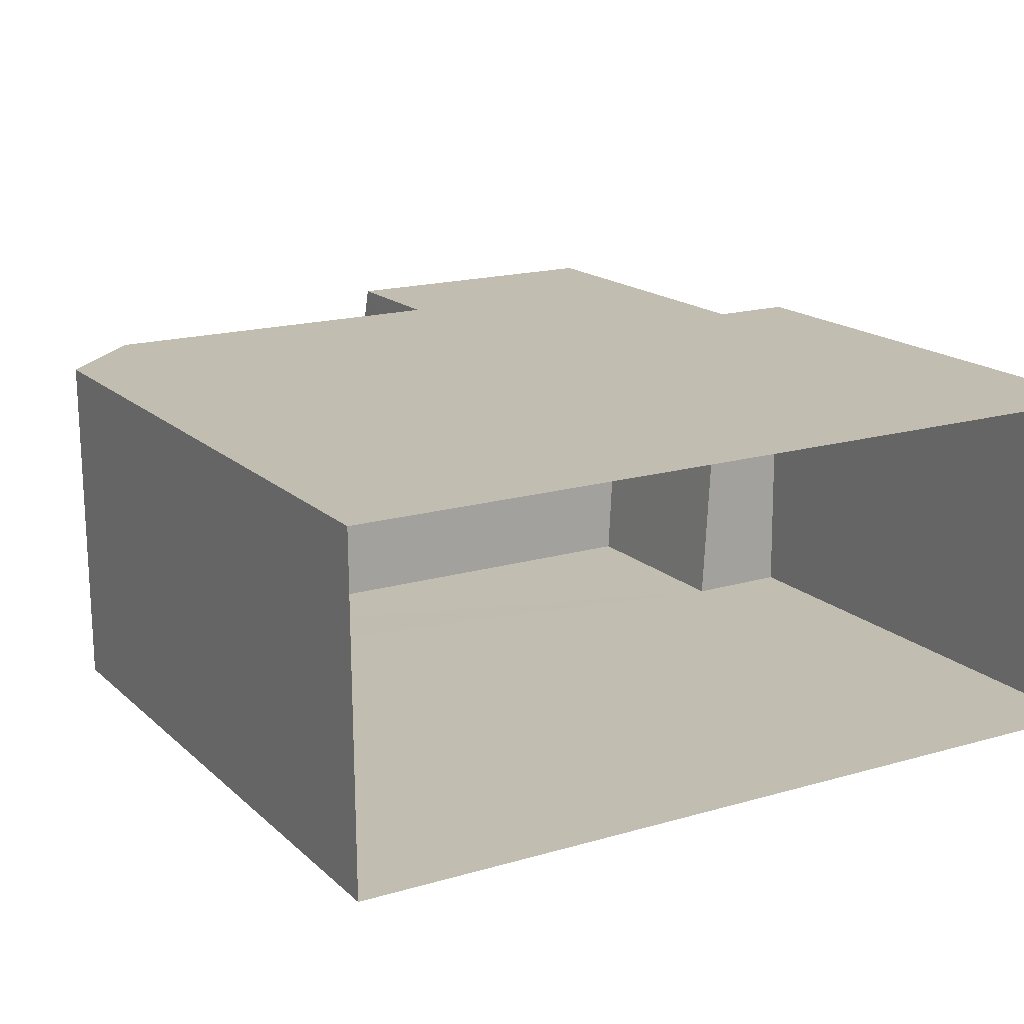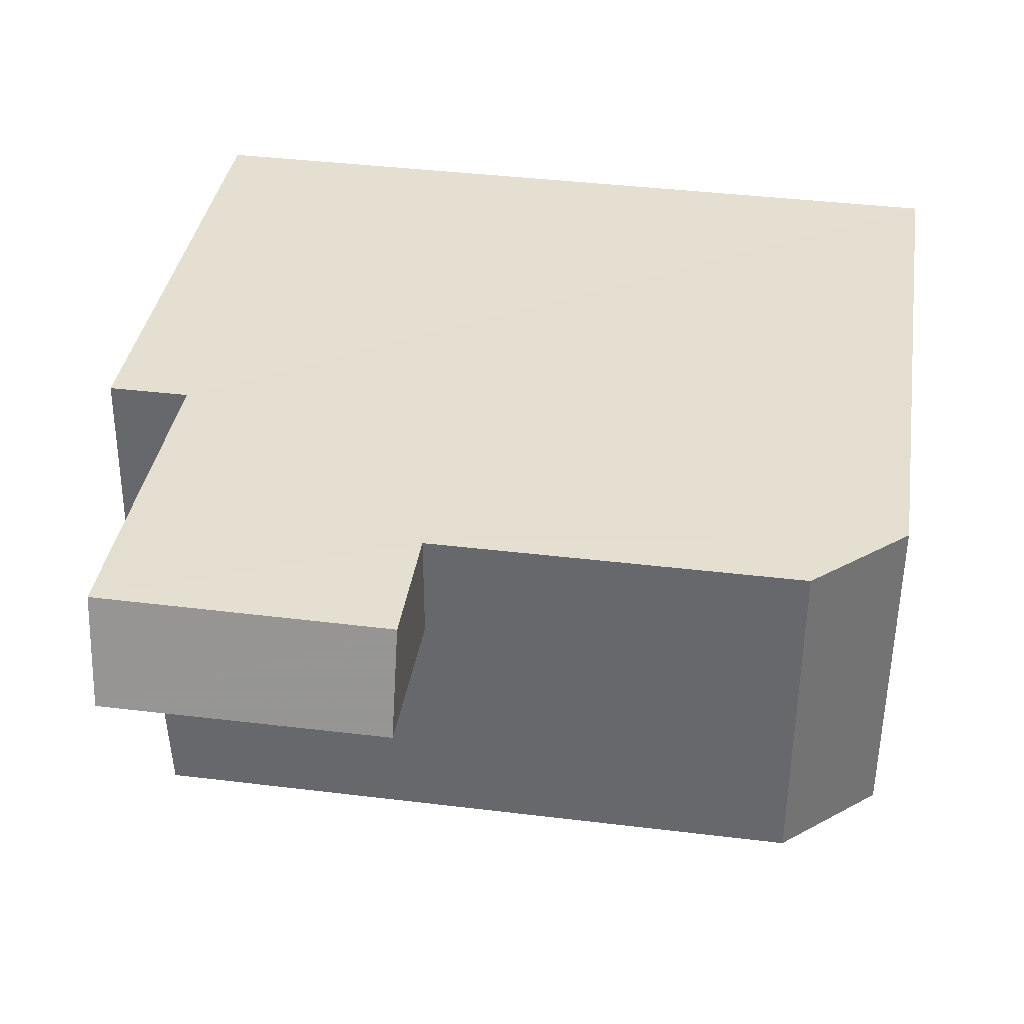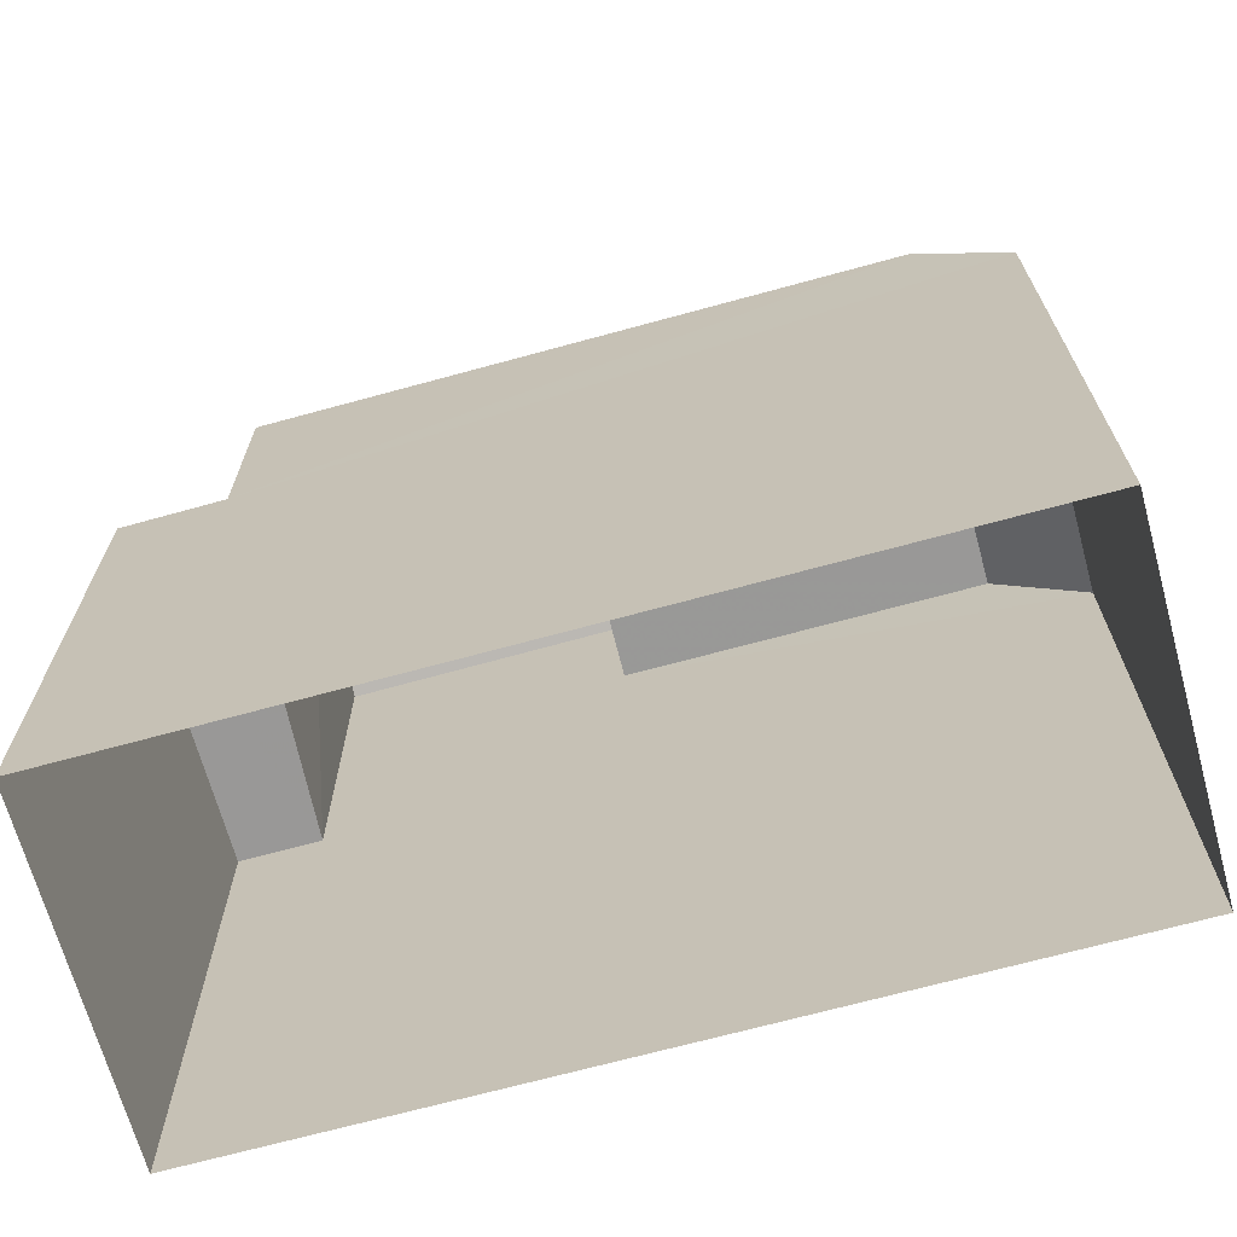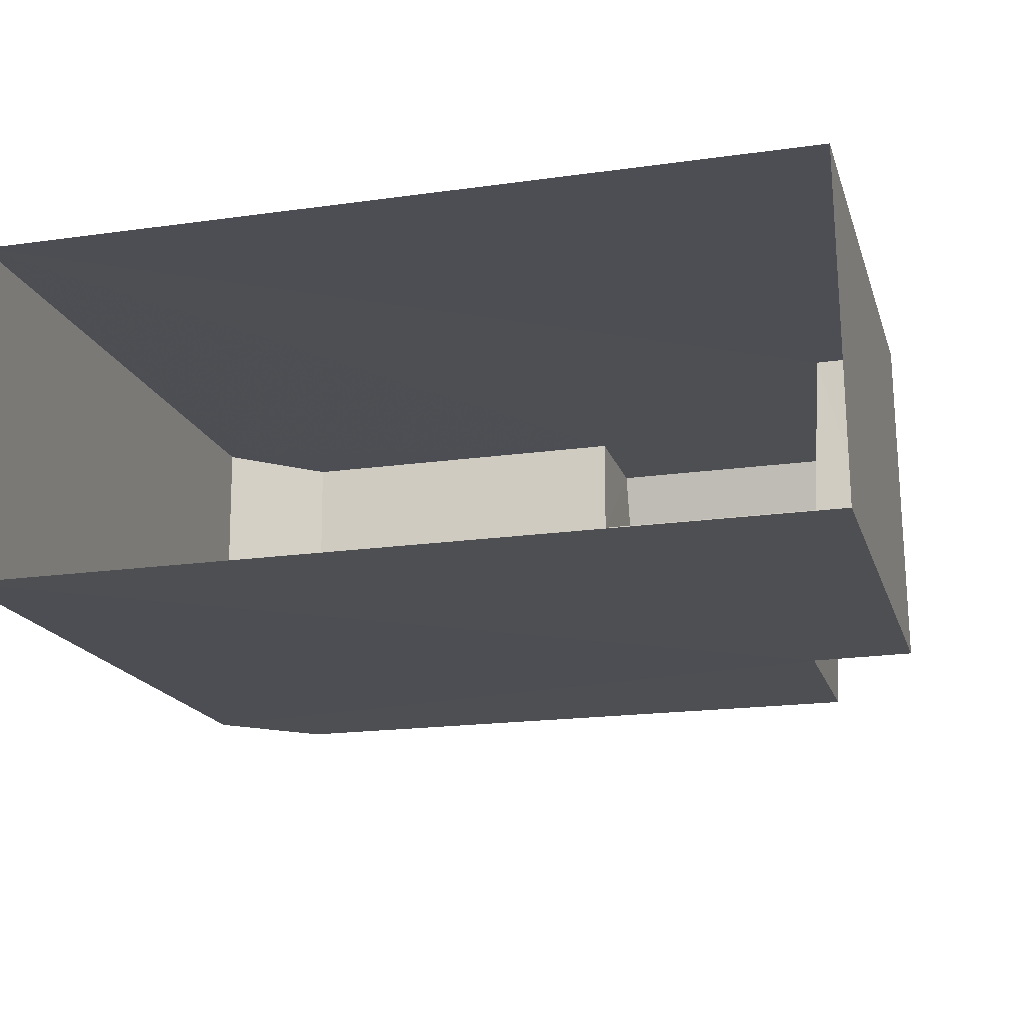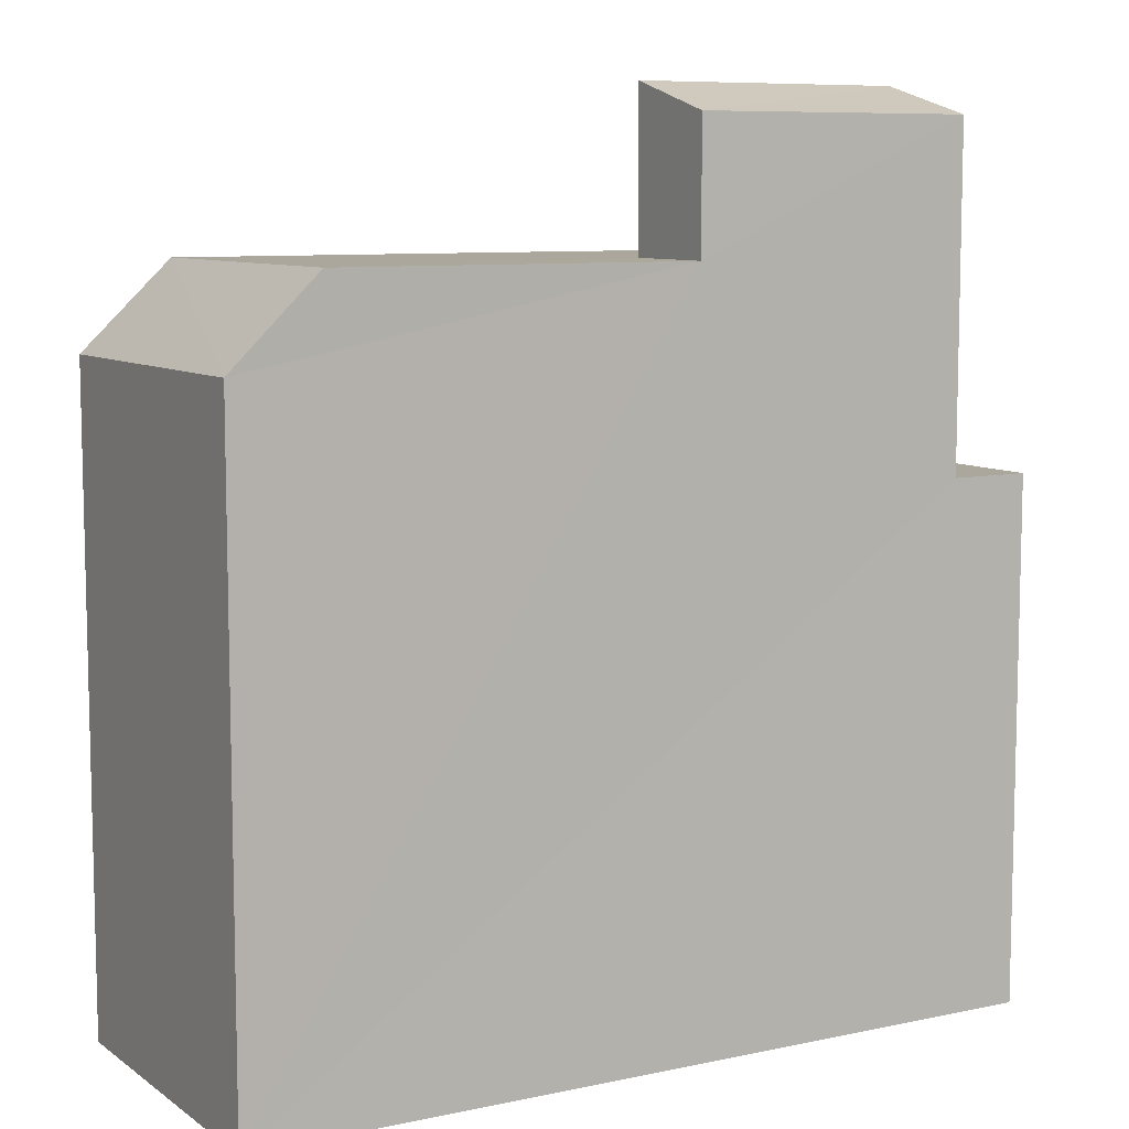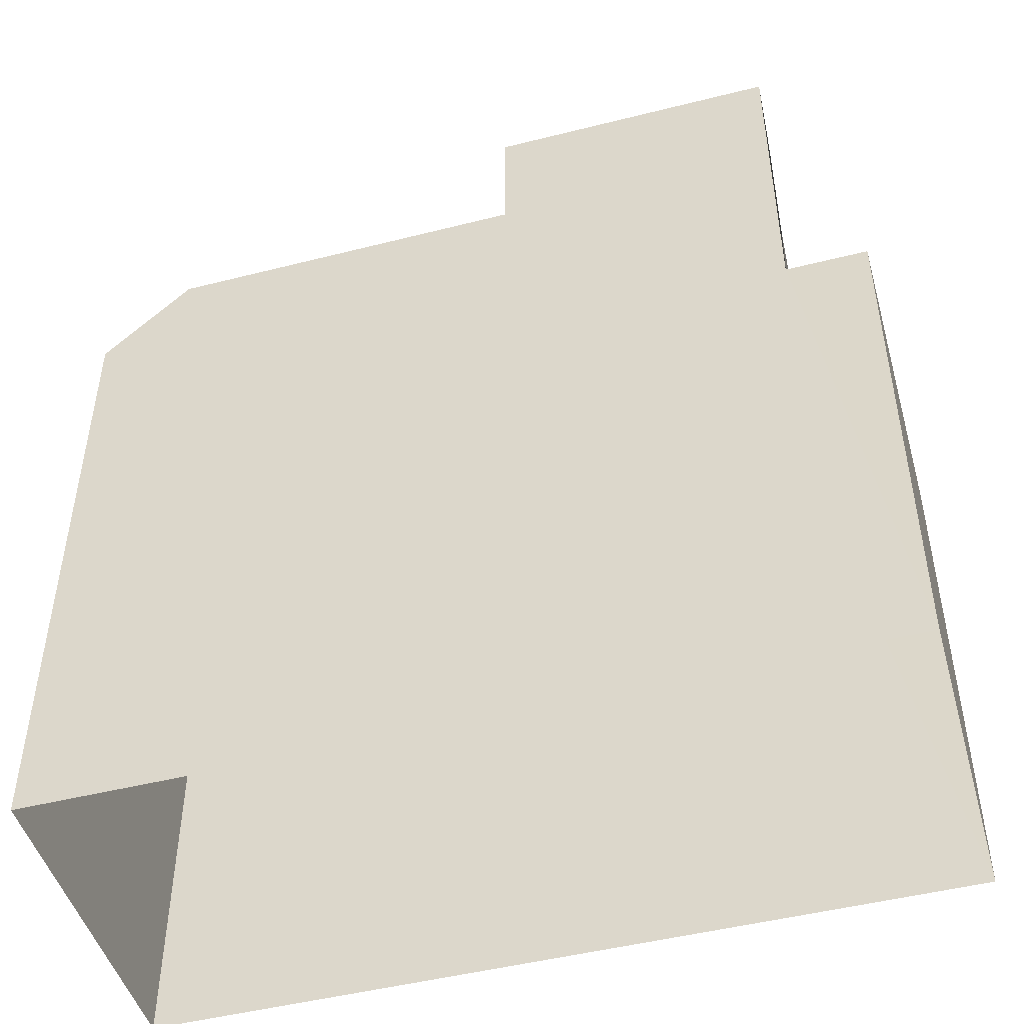
<metadata>
{"format":"obj","ext":"obj","renderer":"f3d","projection":"perspective","resolution":1024,"background":"white","views":[{"elev":16.7,"azim":150.0,"up":"+Y"},{"elev":36.3,"azim":8.8,"up":"+Y"},{"elev":-68.7,"azim":15.0,"up":"+Z"},{"elev":-17.4,"azim":-165.0,"up":"+Y"},{"elev":8.4,"azim":149.6,"up":"+Z"},{"elev":-47.9,"azim":-164.5,"up":"+Z"}]}
</metadata>
<code>
v -3.73e+05 -1.041e+05 28.69
v -3.73e+05 -1.041e+05 28.69
v -3.73e+05 -1.041e+05 28.69
v -3.73e+05 -1.041e+05 28.69
v -3.73e+05 -1.041e+05 38.86
v -3.73e+05 -1.041e+05 38.86
v -3.73e+05 -1.041e+05 38.86
v -3.73e+05 -1.041e+05 38.86
v -3.73e+05 -1.041e+05 38.86
v -3.73e+05 -1.041e+05 38.86
v -3.73e+05 -1.041e+05 41.07
v -3.73e+05 -1.041e+05 41.07
v -3.73e+05 -1.041e+05 40.67
v -3.73e+05 -1.041e+05 40.67
v -3.73e+05 -1.041e+05 37.68
v -3.73e+05 -1.041e+05 37.68
v -3.73e+05 -1.041e+05 35.98
v -3.73e+05 -1.041e+05 35.98
v -3.73e+05 -1.041e+05 35.98
v -3.73e+05 -1.041e+05 35.98
f 1 2 3
f 1 4 2
f 5 6 7
f 6 8 7
f 7 9 10
f 7 8 9
f 11 12 13
f 14 11 13
f 8 15 16
f 9 8 16
f 17 18 19
f 20 17 19
f 15 3 2
f 16 15 2
f 5 12 11
f 5 7 12
f 7 13 12
f 7 10 13
f 18 4 1
f 19 18 1
f 20 5 17
f 17 5 14
f 20 6 5
f 14 5 11
f 15 8 20
f 15 20 3
f 8 6 20
f 3 20 1
f 1 20 19
f 9 16 10
f 16 2 10
f 14 13 10
f 17 2 4
f 17 4 18
f 14 10 17
f 10 2 17

</code>
